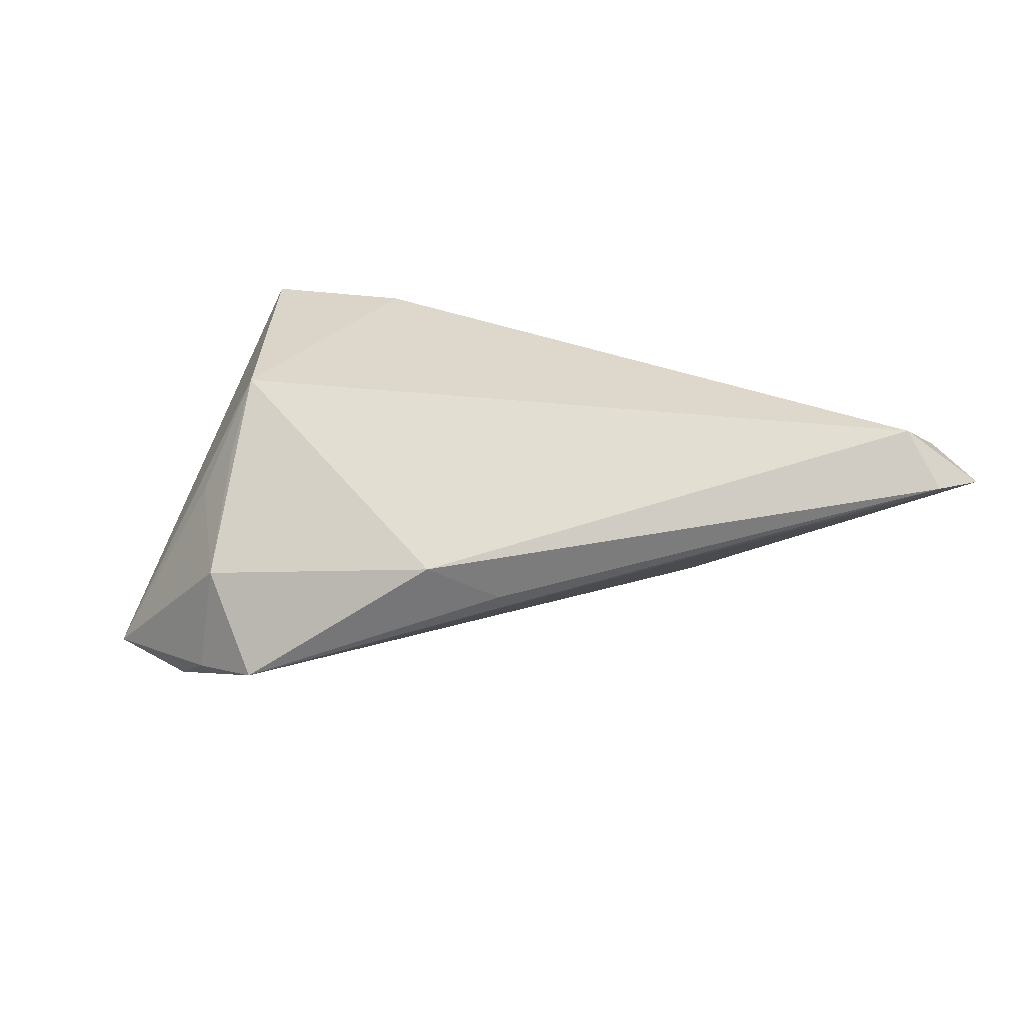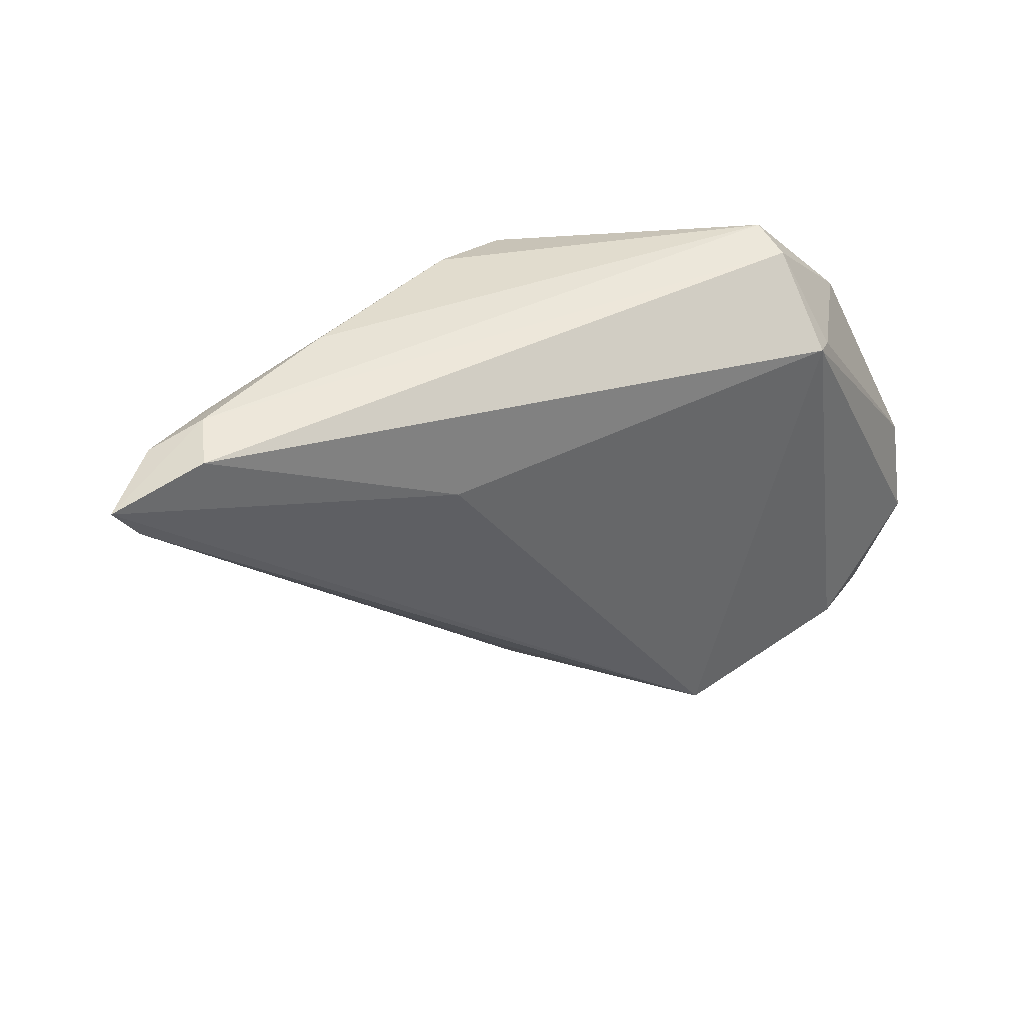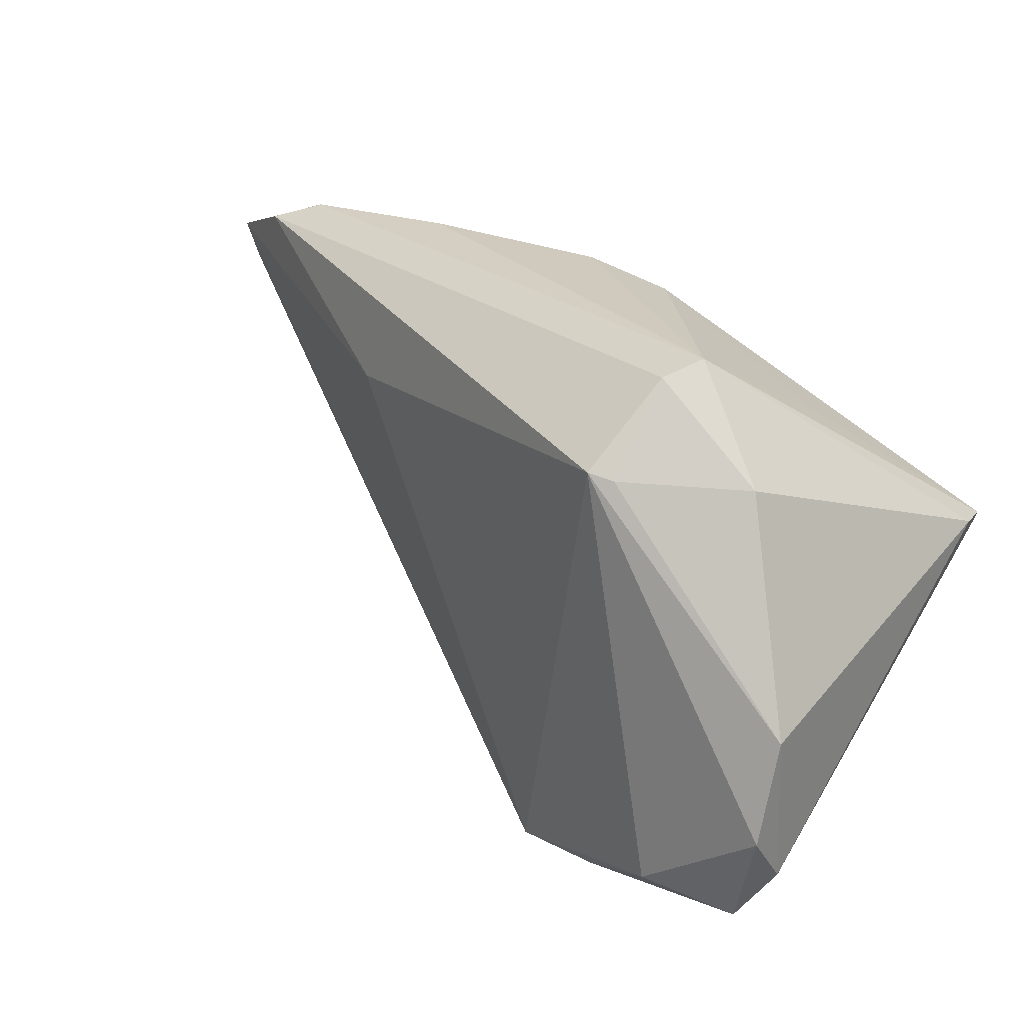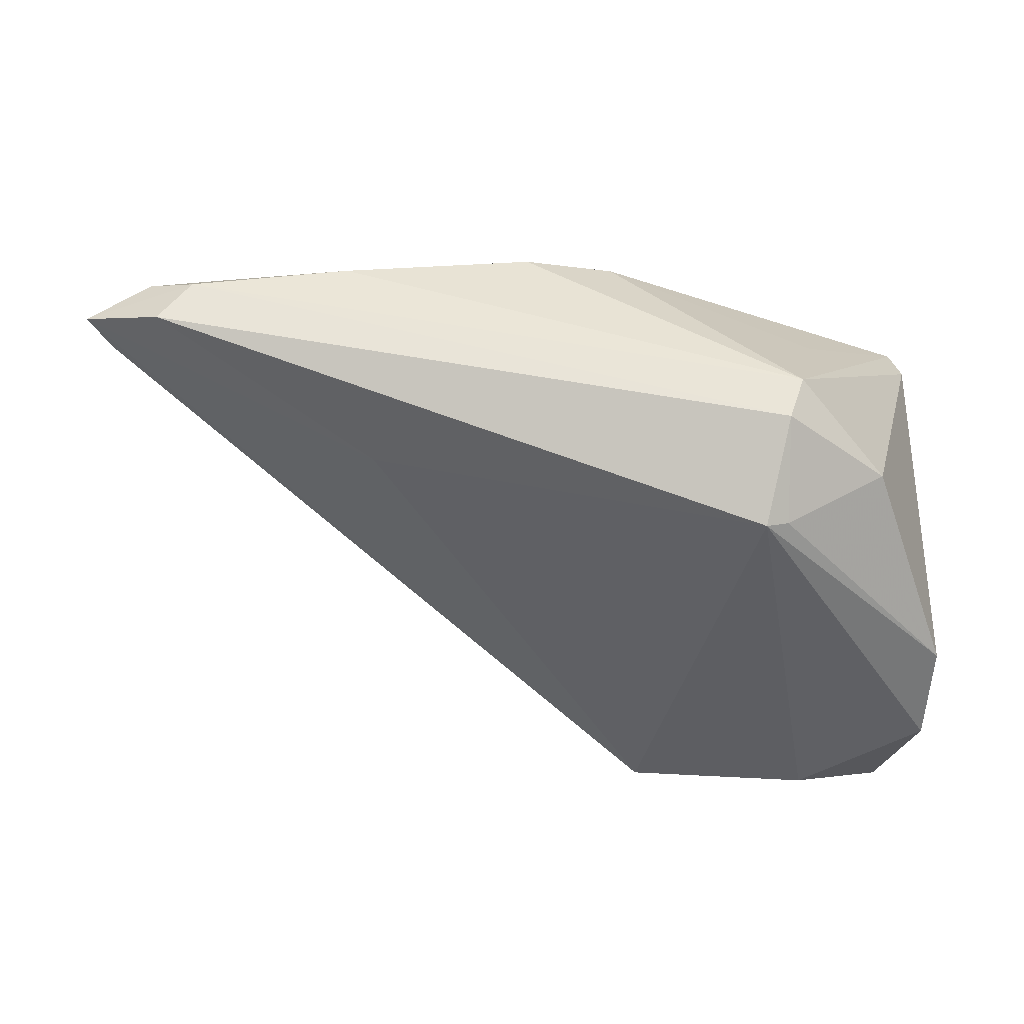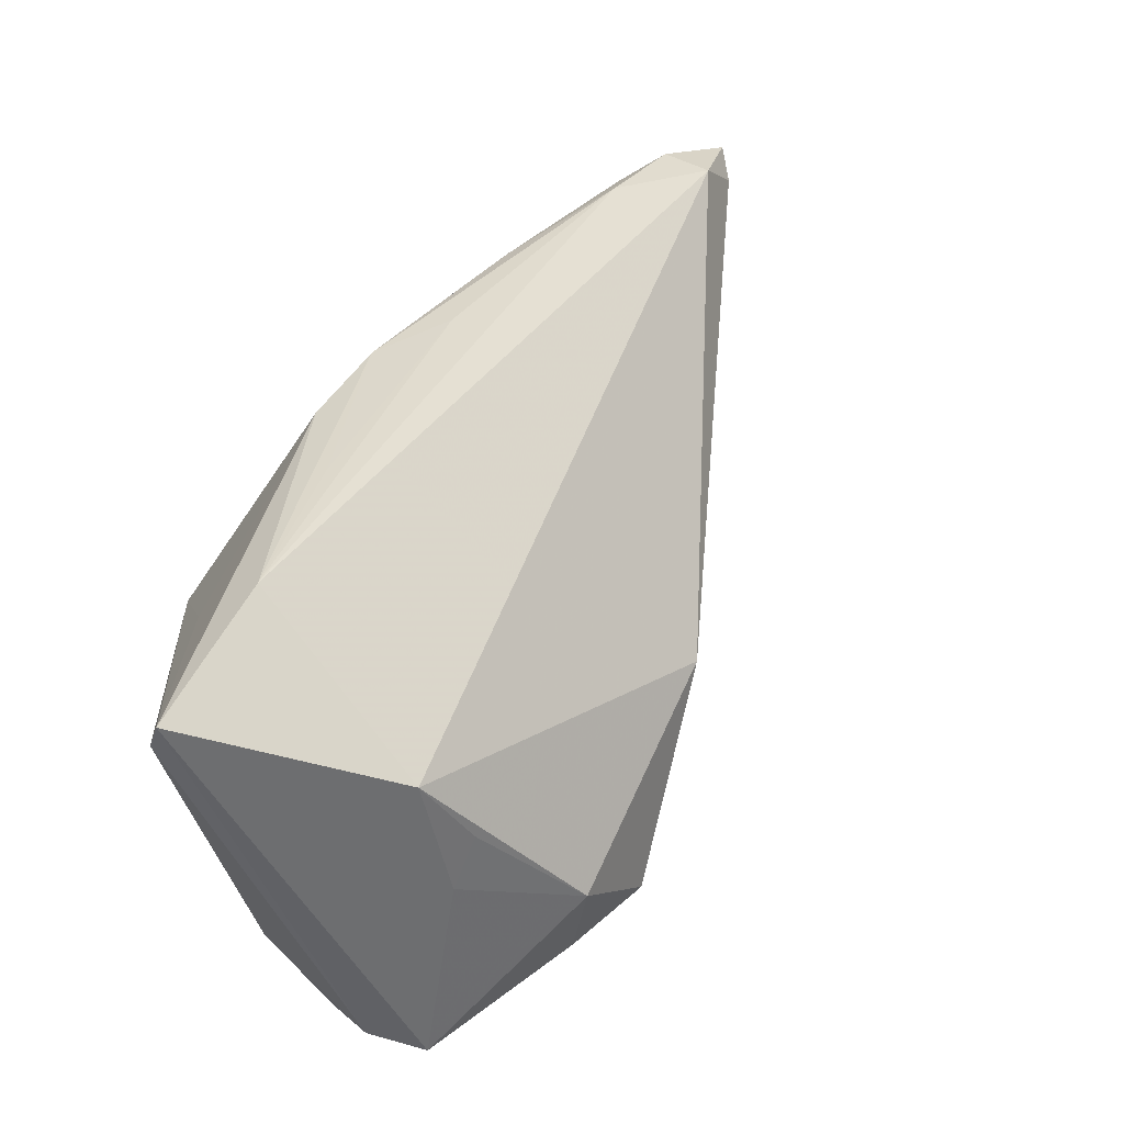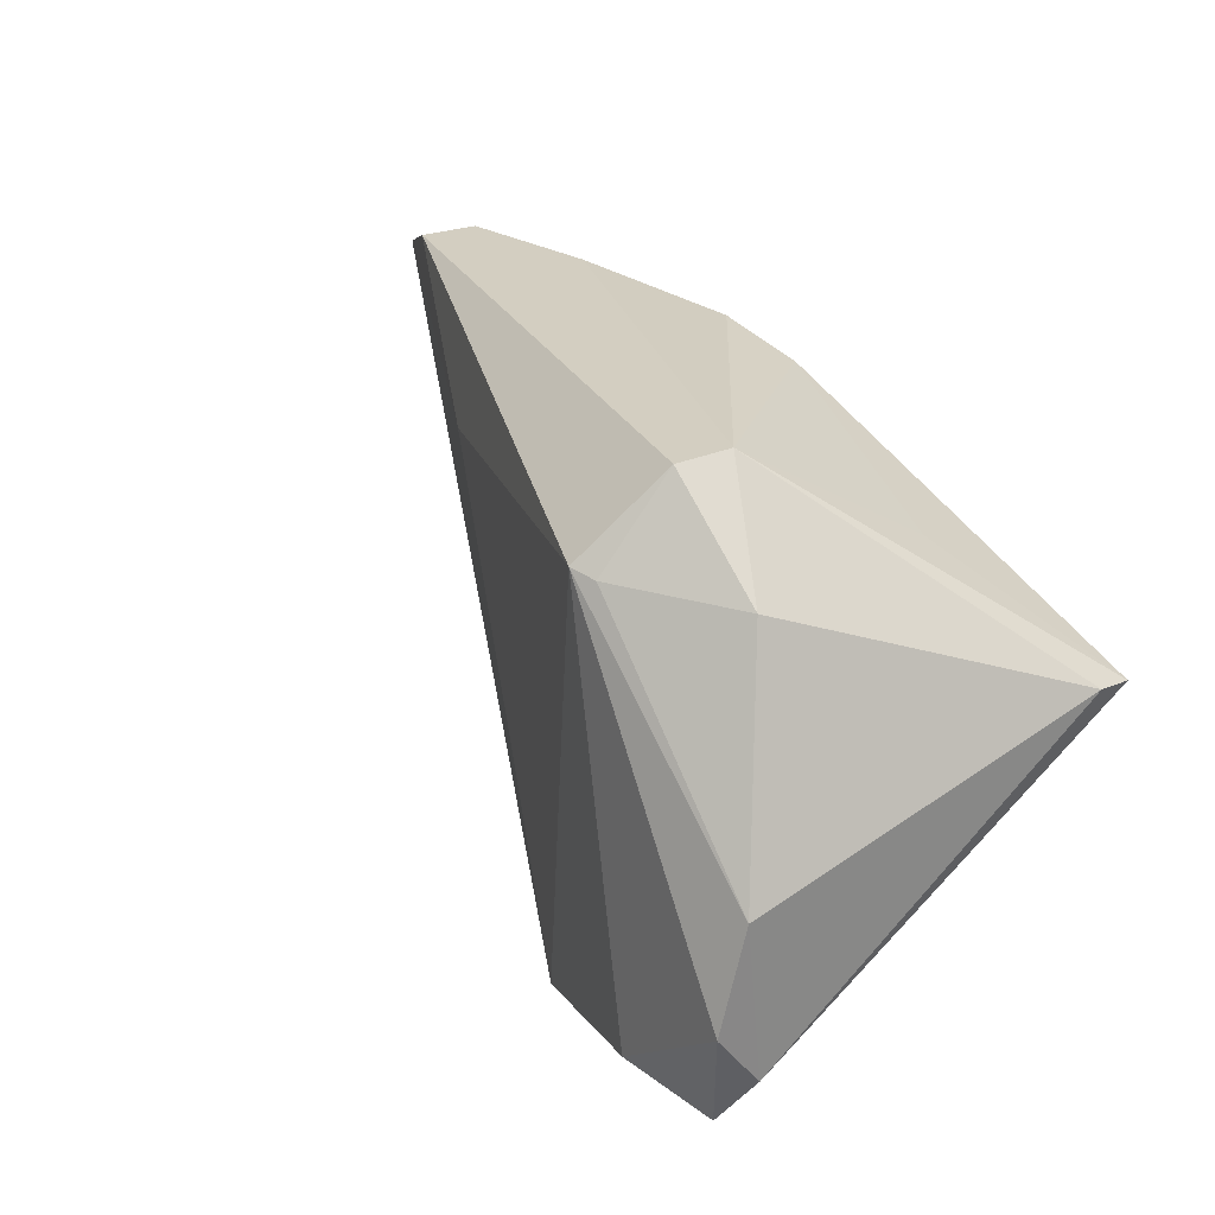
<metadata>
{"format":"obj","ext":"obj","renderer":"f3d","projection":"perspective","resolution":1024,"background":"white","views":[{"elev":13.9,"azim":42.6,"up":"+Z"},{"elev":39.0,"azim":134.0,"up":"+Y"},{"elev":25.0,"azim":-141.8,"up":"+Y"},{"elev":-45.1,"azim":180.0,"up":"+Z"},{"elev":63.3,"azim":-43.5,"up":"+Z"},{"elev":25.3,"azim":-124.5,"up":"+Y"}]}
</metadata>
<code>
v -0.01368 0.0179 -0.02399
v 0.06446 0.02505 0.01316
v -0.01669 0.02695 -0.01425
v -0.03795 -0.02807 -0.01876
v -0.03744 0.001269 0.02697
v 0.03483 0.0126 -0.006742
v -0.02287 0.01555 0.01181
v -0.01646 0.01715 -0.02277
v 0.07274 0.02229 0.009815
v 0.004002 0.0248 0.01672
v 0.06257 0.02622 0.005442
v 0.065 0.01782 0.01609
v 0.05496 0.02496 0.01456
v -0.03363 -0.03442 -0.02089
v 0.02084 -0.0255 -0.00182
v -0.01689 -0.02641 0.008584
v -0.02264 -0.03218 -0.02399
v -0.03863 0.00218 0.02204
v -0.0005439 -0.03816 -0.01802
v -0.02175 -0.02767 0.002464
v -0.01171 -0.03735 -0.01933
v 0.01503 0.02705 0.01585
v -0.0387 -0.009092 -0.02124
v 0.0385 0.02796 0.01276
v -0.01819 0.007262 0.02661
v 0.05839 0.02753 0.01048
v -0.01857 0.02796 -0.00871
v 0.02648 -0.01801 -0.006102
v 0.06984 0.01817 0.009147
v -0.009199 -0.03715 -0.005596
v -0.038 -0.02127 -0.02399
v -0.00182 0.01513 0.02224
v -0.01951 -0.02039 0.01758
v 0.02476 0.02296 0.01743
v -0.0292 0.01632 -0.01372
f 9 19 6
f 19 1 6
f 17 1 19
f 9 6 11
f 11 6 1
f 33 15 12
f 10 22 27
f 5 27 18
f 27 35 18
f 18 35 23
f 8 1 23
f 23 35 8
f 19 15 30
f 30 15 33
f 14 33 5
f 3 11 1
f 1 8 3
f 3 35 27
f 3 8 35
f 27 22 24
f 29 19 9
f 9 12 29
f 29 12 15
f 25 10 5
f 22 10 25
f 5 33 25
f 33 12 25
f 7 27 5
f 5 10 7
f 7 10 27
f 33 14 20
f 20 14 30
f 17 14 31
f 23 1 31
f 1 17 31
f 19 30 21
f 30 14 21
f 21 17 19
f 21 14 17
f 27 24 26
f 26 3 27
f 11 3 26
f 9 11 26
f 2 26 24
f 2 12 9
f 9 26 2
f 28 15 19
f 19 29 28
f 28 29 15
f 16 30 33
f 33 20 16
f 16 20 30
f 4 31 14
f 5 18 4
f 4 14 5
f 4 18 23
f 23 31 4
f 13 25 12
f 12 2 13
f 13 24 22
f 13 2 24
f 34 13 22
f 25 13 34
f 22 25 32
f 32 34 22
f 25 34 32

</code>
